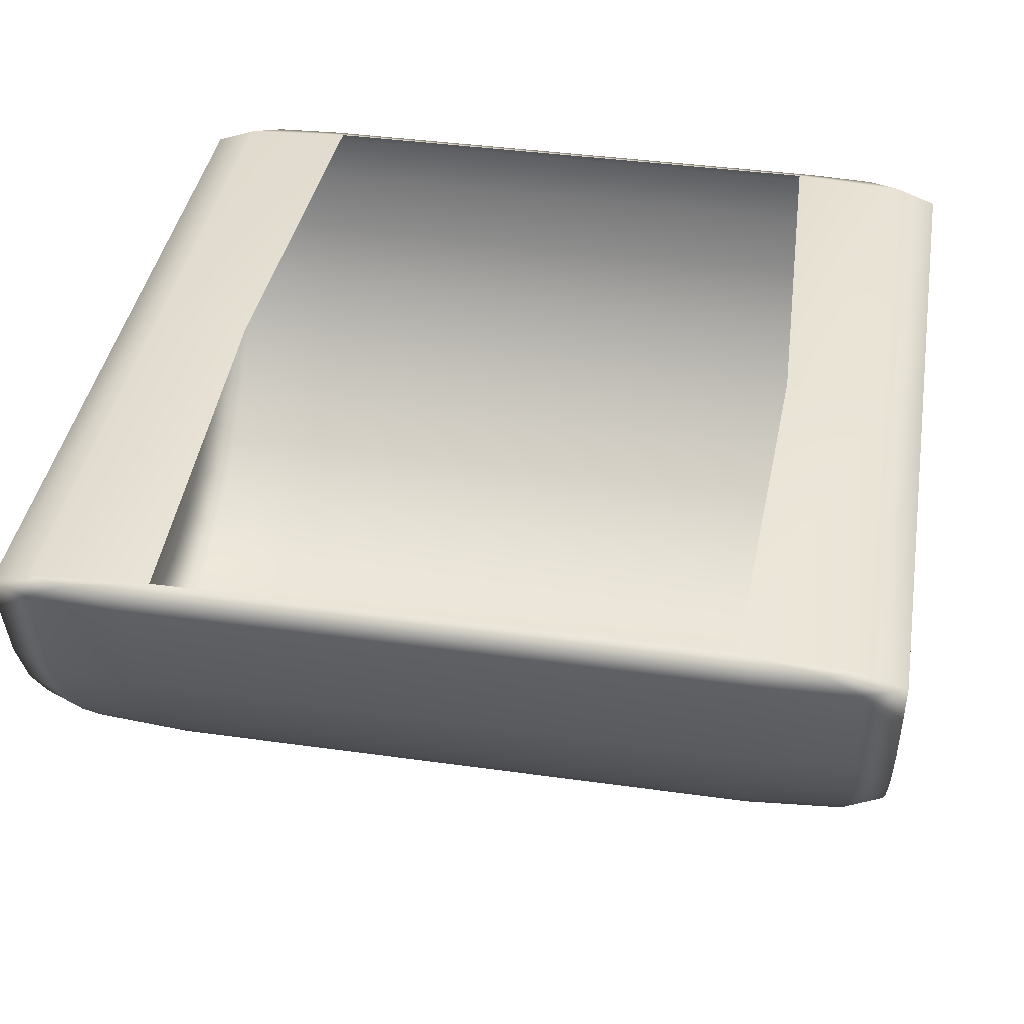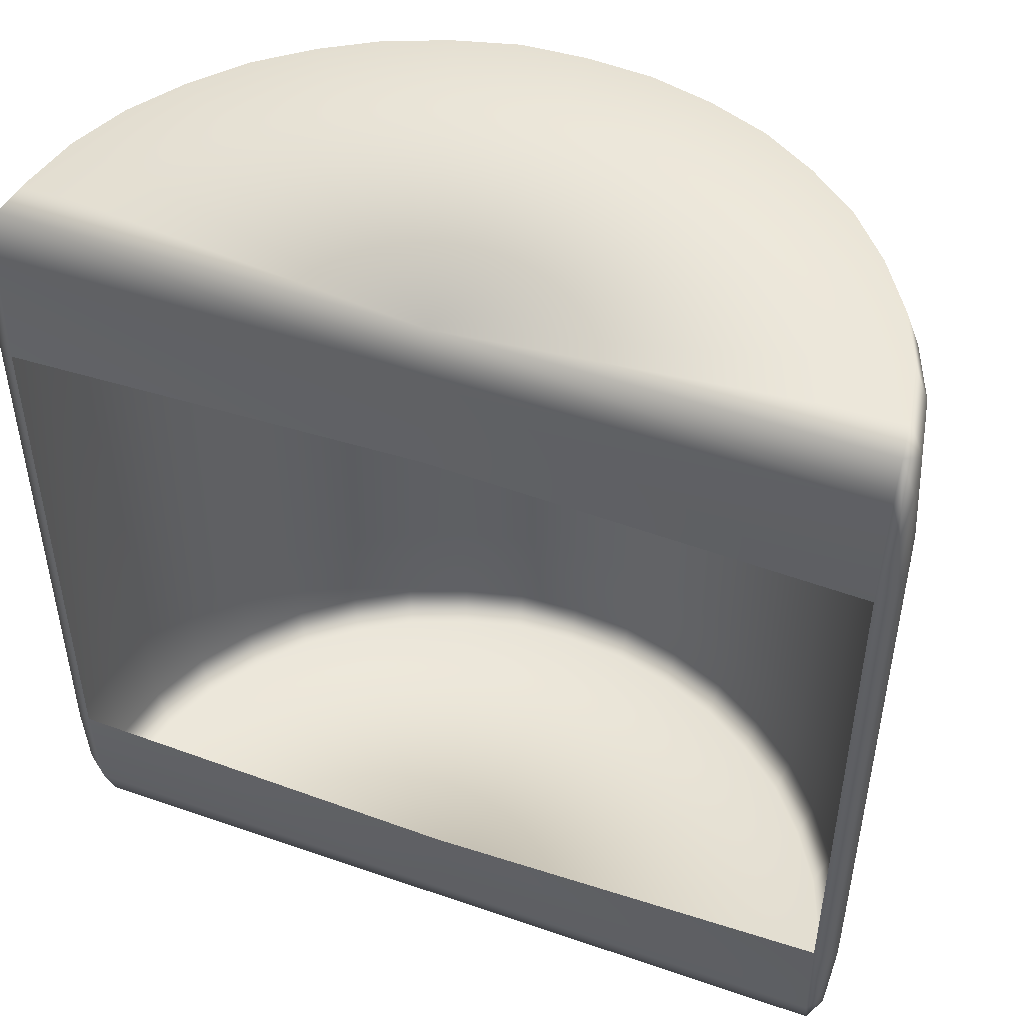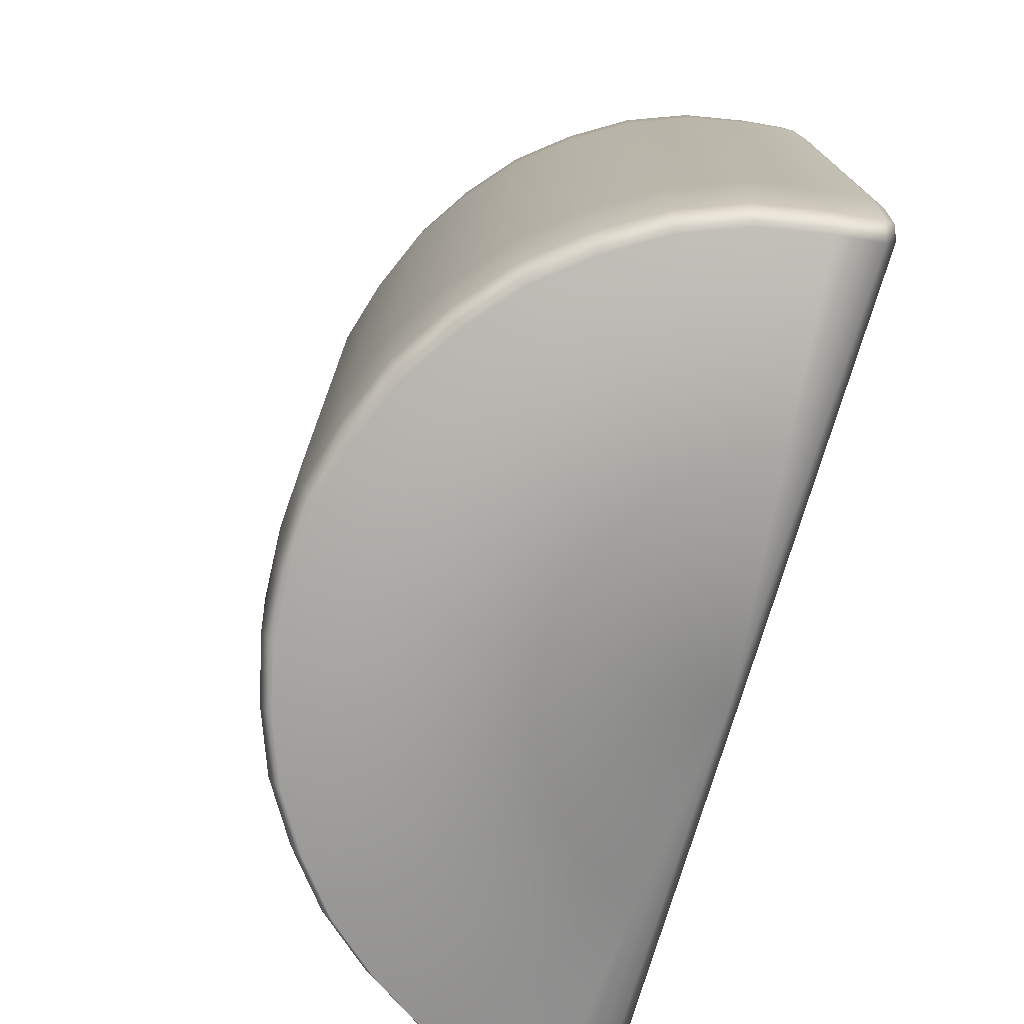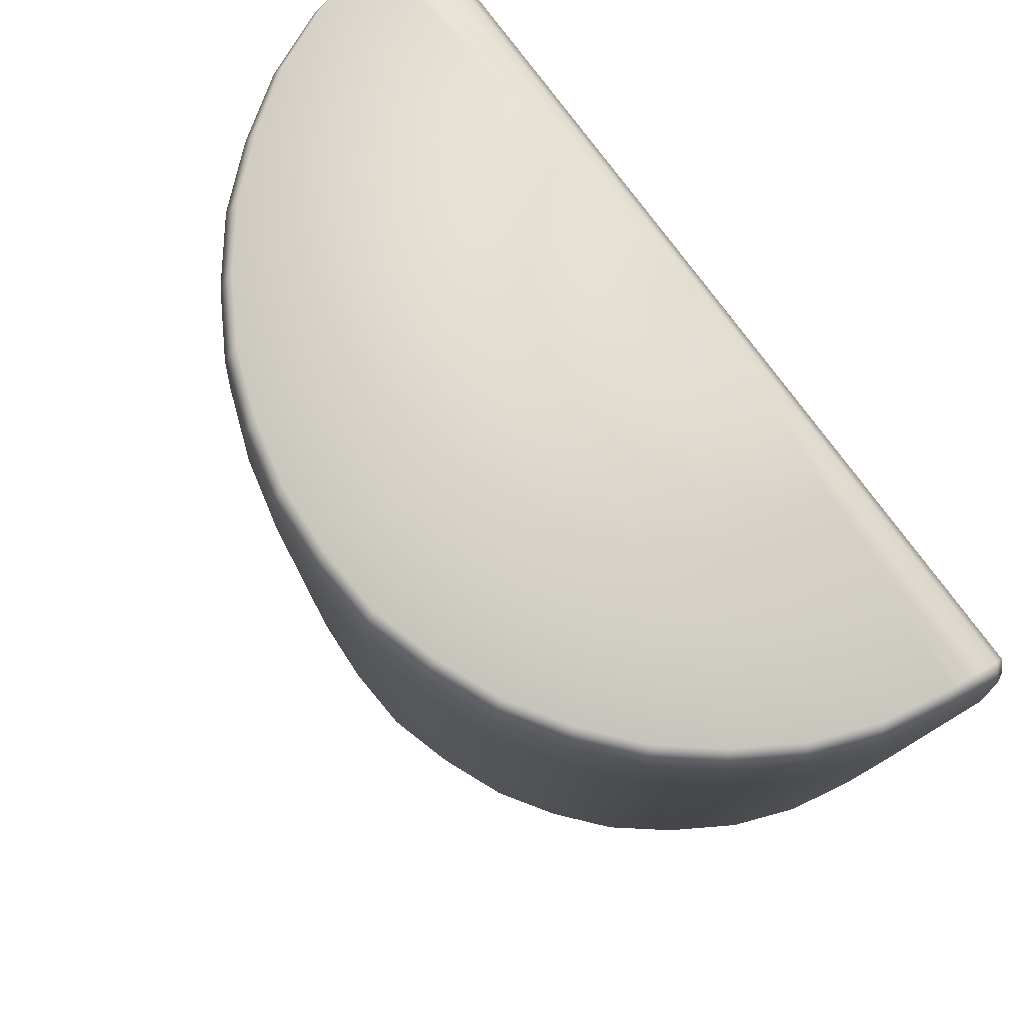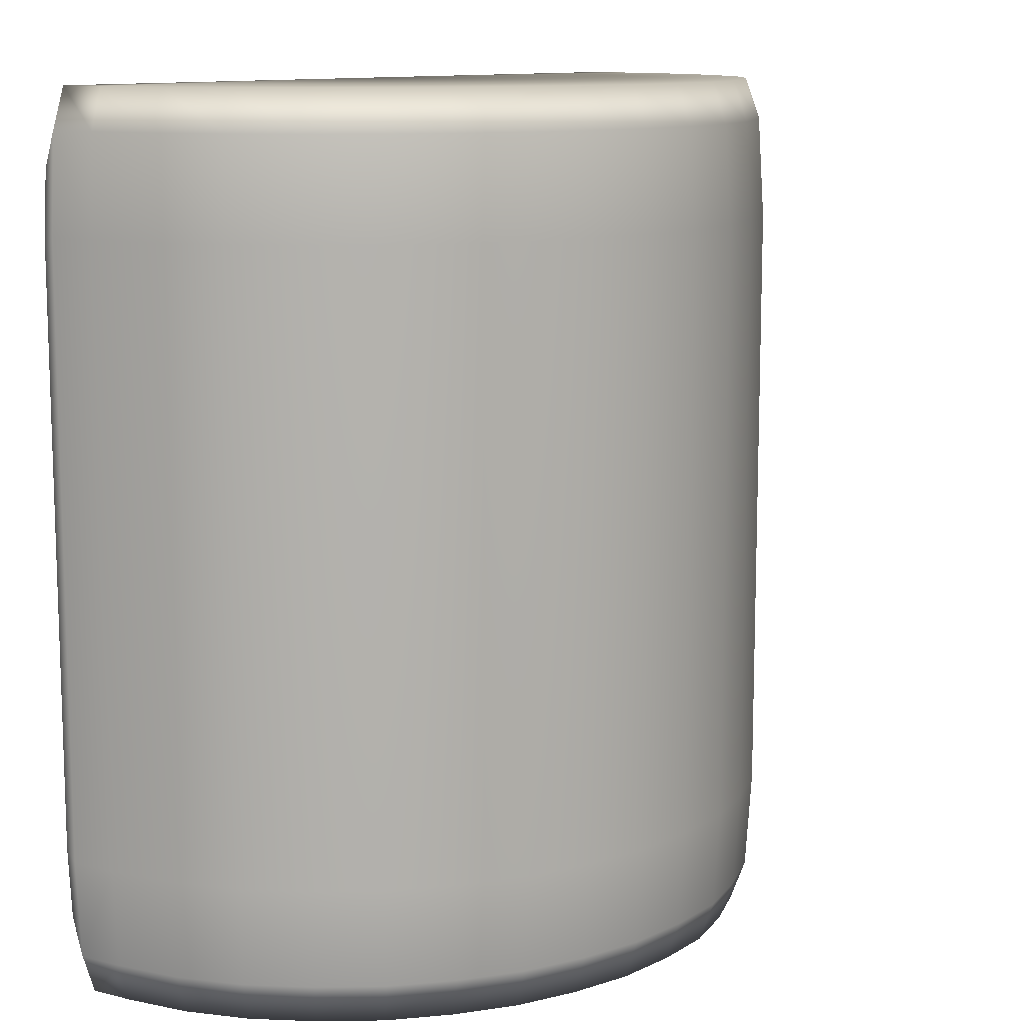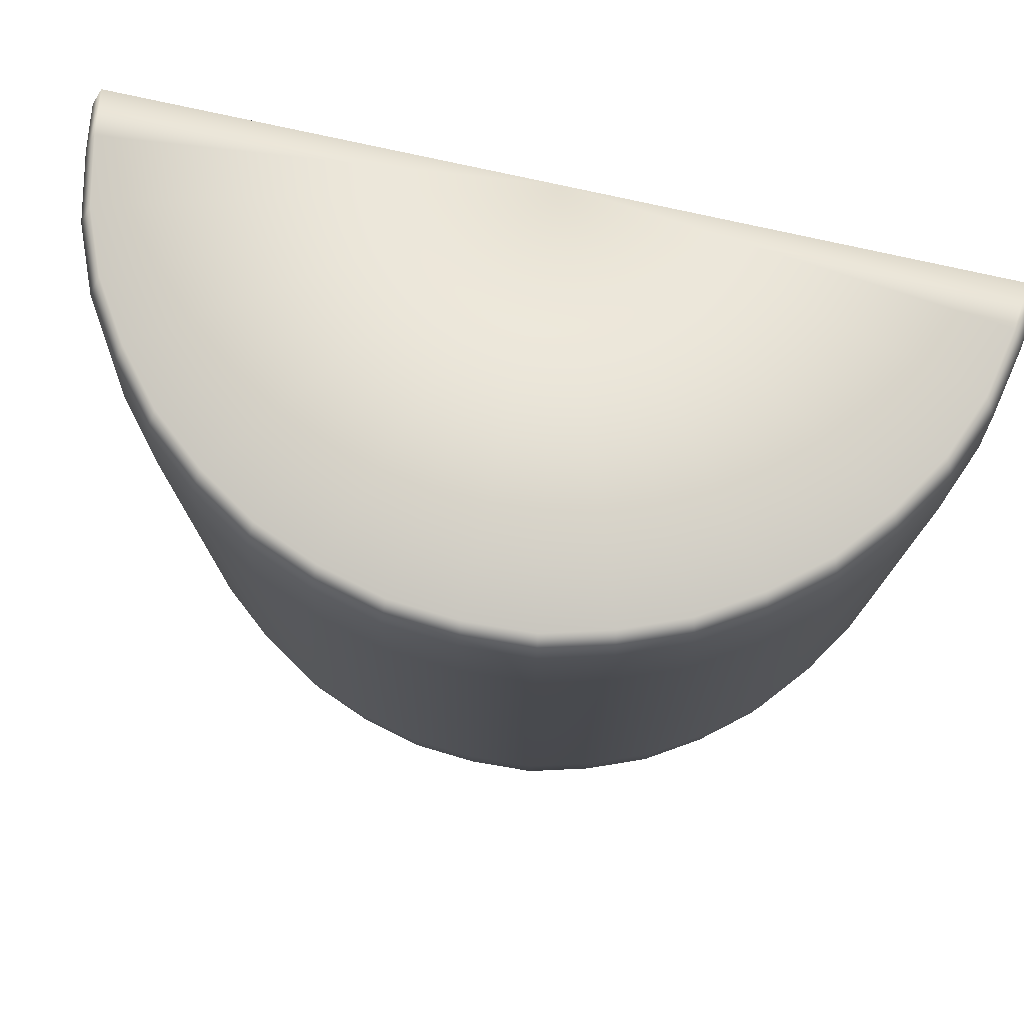
<metadata>
{"format":"obj","ext":"obj","renderer":"f3d","projection":"perspective","resolution":1024,"background":"white","views":[{"elev":40.4,"azim":-80.3,"up":"+Z"},{"elev":48.2,"azim":21.2,"up":"+Y"},{"elev":-75.6,"azim":-106.7,"up":"+Y"},{"elev":79.0,"azim":-126.9,"up":"+Y"},{"elev":11.2,"azim":127.7,"up":"+Y"},{"elev":77.1,"azim":-167.5,"up":"+Y"}]}
</metadata>
<code>
g Door_Detail_04
v 0.001575 0.006863 -0.009893
v 0.001575 -0.006863 -0.009893
v 0.00309 -0.006863 -0.009511
v 0.00309 0.006863 -0.009511
v 0.004556 -0.006863 -0.008927
v 0.004556 0.006863 -0.008927
v 0.005878 -0.006863 -0.00809
v 0.005878 0.006863 -0.00809
v 0.007091 -0.006863 -0.007082
v 0.007091 0.006863 -0.007082
v 0.00809 -0.006863 -0.005878
v 0.00809 0.006863 -0.005878
v 0.008932 -0.006863 -0.004544
v 0.008932 0.006863 -0.004544
v 0.009511 -0.006863 -0.00309
v 0.009511 0.006863 -0.00309
v 0.009814 -0.006863 -0.001561
v 0.003048 0.009081 -0.009379
v 0.004493 0.009081 -0.008803
v 0.005797 0.009081 -0.007978
v 0.006993 0.009081 -0.006984
v 0.007978 0.009081 -0.005797
v 0.008809 0.009081 -0.004481
v 0.009378 0.009081 -0.003051
v 0.001553 0.009081 -0.009756
v -0 0.006863 -0.01
v -1.273e-06 0.009081 -0.009862
v -0.001572 0.006863 -0.009922
v -0.00155 0.009081 -0.009785
v -0.00309 0.006863 -0.009511
v -0.003046 0.009081 -0.00938
v -0.004555 0.006863 -0.008922
v -0.004492 0.009081 -0.008799
v -0.005878 0.006863 -0.00809
v -0.005797 0.009081 -0.007978
v -0.007091 0.006863 -0.007082
v -0.006993 0.009081 -0.006984
v -0.00809 0.006863 -0.005878
v -0.007978 0.009081 -0.005797
v -0.008932 0.006863 -0.004544
v -0.008809 0.009081 -0.004481
v -0.009511 0.006863 -0.00309
v -0.009378 0.009081 -0.003051
v -0.009814 0.006863 -0.001561
v -0.009677 0.009081 -0.001539
v -0.009938 0.006863 -0.0005201
v -0.00294 0.01 -0.009063
v -0.001497 0.01 -0.009454
v -0.00434 0.01 -0.008501
v -4.358e-06 0.01 -0.009528
v -0.005601 0.01 -0.007708
v 0.0015 0.01 -0.009426
v -0.006757 0.01 -0.006748
v 0.002945 0.01 -0.009061
v -0.007708 0.01 -0.005601
v 0.004341 0.01 -0.008505
v -0.008511 0.01 -0.004329
v 0.0056 0.01 -0.007708
v -0.009057 0.01 -0.002956
v 0.006756 0.01 -0.006747
v 0.007708 0.01 -0.0056
v 0.008511 0.01 -0.004329
v 0.009057 0.01 -0.002956
v -0.009348 0.01 -0.001487
v 0.009348 0.01 -0.001487
v -0.0098 0.009081 -0.000511
v -0.009466 0.01 -0.0004983
v -0.009481 0.009007 -0.0001466
v 0.009677 0.009081 -0.001539
v 0.009466 0.01 -0.0004983
v -0.009726 0.008263 -0.0001523
v -0.009825 0.006637 -0.0001562
v -0.00947 0.006338 6.313e-20
v 0.009814 0.006863 -0.001561
v 0.0098 0.009081 -0.0005109
v 0.009938 0.006863 -0.0005201
v 0.009938 -0.006863 -0.0005201
v 0.009824 -0.006635 -0.0001562
v 0.009824 0.006653 -0.0001562
v 0.00947 -0.006338 -3.87e-19
v 0.009462 0.006412 5.815e-20
v 0.009724 0.008285 -0.0001524
v 0.009479 0.009034 -0.0001466
v -0 0.006863 -0.01
v 0.001575 -0.006863 -0.009893
v 0.001575 0.006863 -0.009893
v -0 -0.006863 -0.01
v -0.001572 0.006863 -0.009922
v -0.001572 -0.006863 -0.009922
v -0.00309 0.006863 -0.009511
v -0.00309 -0.006863 -0.009511
v -0.004555 0.006863 -0.008922
v -0.004555 -0.006863 -0.008922
v -0.005878 0.006863 -0.00809
v -0.005878 -0.006863 -0.00809
v -0.007091 0.006863 -0.007082
v -0.007091 -0.006863 -0.007082
v -0.00809 0.006863 -0.005878
v -0.00809 -0.006863 -0.005878
v -0.008932 0.006863 -0.004544
v -0.008932 -0.006863 -0.004544
v -0.009511 0.006863 -0.00309
v -0.009511 -0.006863 -0.00309
v -0.009814 0.006863 -0.001561
v -0.00155 -0.009081 -0.009785
v -0.003046 -0.009081 -0.00938
v -0.004492 -0.009081 -0.008799
v -0.005797 -0.009081 -0.007978
v -0.006993 -0.009081 -0.006984
v -0.007978 -0.009081 -0.005797
v -0.008809 -0.009081 -0.004481
v -1.273e-06 -0.009081 -0.009862
v 0.001553 -0.009081 -0.009756
v 0.003048 -0.009081 -0.009379
v 0.00309 -0.006863 -0.009511
v 0.004493 -0.009081 -0.008803
v 0.004556 -0.006863 -0.008927
v 0.005797 -0.009081 -0.007978
v 0.005878 -0.006863 -0.00809
v 0.006993 -0.009081 -0.006984
v 0.007091 -0.006863 -0.007082
v 0.007978 -0.009081 -0.005797
v 0.00809 -0.006863 -0.005878
v 0.008809 -0.009081 -0.004481
v 0.008932 -0.006863 -0.004544
v 0.009378 -0.009081 -0.003051
v 0.009511 -0.006863 -0.00309
v 0.009677 -0.009081 -0.001539
v 0.009814 -0.006863 -0.001561
v 0.0098 -0.009081 -0.000511
v 0.009938 -0.006863 -0.0005201
v 0.009726 -0.008263 -0.0001523
v 0.009824 -0.006635 -0.0001562
v 0.00947 -0.006338 -3.87e-19
v 0.009482 -0.009032 -0.0001466
v -0 -0.006718 -2.364e-20
v 0.009466 -0.01 -0.0004983
v -0 -0.009039 -0.0001444
v -0.009462 -0.006412 -5.815e-20
v 0.009348 -0.01 -0.001487
v -0 -0.01 -0.0004929
v 0.009057 -0.01 -0.002956
v 0.008511 -0.01 -0.004329
v 0.007708 -0.01 -0.0056
v -0.009479 -0.009011 -0.0001466
v 0.006756 -0.01 -0.006747
v -0.009466 -0.01 -0.0004983
v 0.0056 -0.01 -0.007708
v 0.004341 -0.01 -0.008505
v 0.002945 -0.01 -0.009061
v 0.0015 -0.01 -0.009426
v -4.358e-06 -0.01 -0.009528
v -0.001497 -0.01 -0.009454
v -0.00294 -0.01 -0.009063
v -0.00434 -0.01 -0.008501
v -0.005601 -0.01 -0.007708
v -0.006757 -0.01 -0.006748
v -0.007708 -0.01 -0.005601
v -0.008511 -0.01 -0.004329
v -0.009378 -0.009081 -0.003051
v -0.009057 -0.01 -0.002956
v -0.009814 -0.006863 -0.001561
v -0.009348 -0.01 -0.001487
v -0.009677 -0.009081 -0.001539
v -0.009938 -0.006863 -0.0005201
v -0.009938 0.006863 -0.0005201
v -0.009825 0.006637 -0.0001562
v -0.0098 -0.009081 -0.0005109
v -0.009824 -0.006653 -0.0001562
v -0.009724 -0.008285 -0.0001524
v -0.00947 0.006338 6.313e-20
v -0 0.006718 -4.64e-21
v -0.00947 0.006338 6.313e-20
v -0.009481 0.009007 -0.0001466
v -0 0.009039 -0.0001444
v 0.009462 0.006412 5.815e-20
v -0.009466 0.01 -0.0004983
v 0.009479 0.009034 -0.0001466
v -0 0.01 -0.0004929
v -0.009348 0.01 -0.001487
v 0.009466 0.01 -0.0004983
v -0.009057 0.01 -0.002956
v 0.009348 0.01 -0.001487
v -0.008511 0.01 -0.004329
v 0.009057 0.01 -0.002956
v -0.007708 0.01 -0.005601
v 0.008511 0.01 -0.004329
v -0.006757 0.01 -0.006748
v 0.007708 0.01 -0.0056
v -0.005601 0.01 -0.007708
v 0.006756 0.01 -0.006747
v -0.00434 0.01 -0.008501
v 0.0056 0.01 -0.007708
v -0.00294 0.01 -0.009063
v 0.004341 0.01 -0.008505
v -0.001497 0.01 -0.009454
v 0.002945 0.01 -0.009061
v -4.358e-06 0.01 -0.009528
v 0.0015 0.01 -0.009426
g Door_Detail_04_0
f 3 2 1
f 4 3 1
f 5 3 4
f 6 5 4
f 7 5 6
f 8 7 6
f 9 7 8
f 10 9 8
f 11 9 10
f 12 11 10
f 13 11 12
f 14 13 12
f 15 13 14
f 16 15 14
f 17 15 16
f 4 1 18
f 6 4 19
f 4 18 19
f 8 6 20
f 6 19 20
f 10 8 21
f 8 20 21
f 12 10 22
f 10 21 22
f 14 12 23
f 12 22 23
f 16 14 24
f 14 23 24
f 1 25 18
f 1 26 25
f 26 27 25
f 26 28 27
f 28 29 27
f 28 30 29
f 30 31 29
f 30 32 31
f 32 33 31
f 32 34 33
f 34 35 33
f 34 36 35
f 36 37 35
f 36 38 37
f 38 39 37
f 38 40 39
f 40 41 39
f 40 42 41
f 42 43 41
f 42 44 43
f 44 45 43
f 44 46 45
f 31 33 47
f 31 47 48
f 33 49 47
f 29 31 48
f 33 35 49
f 29 48 50
f 35 51 49
f 27 29 50
f 35 37 51
f 27 50 52
f 37 53 51
f 25 27 52
f 37 39 53
f 25 52 54
f 39 55 53
f 18 25 54
f 39 41 55
f 18 54 56
f 41 57 55
f 19 18 56
f 41 43 57
f 19 56 58
f 43 59 57
f 20 19 58
f 20 58 60
f 21 20 60
f 21 60 61
f 22 21 61
f 22 61 62
f 23 22 62
f 23 62 63
f 43 45 59
f 24 23 63
f 45 64 59
f 63 65 24
f 45 66 64
f 66 67 64
f 46 66 45
f 67 66 68
f 65 69 24
f 24 69 16
f 69 65 70
f 71 66 46
f 66 71 68
f 72 71 46
f 68 71 73
f 73 71 72
f 69 74 16
f 74 17 16
f 75 69 70
f 74 69 75
f 74 76 17
f 76 74 75
f 76 77 17
f 78 77 76
f 79 78 76
f 76 75 79
f 80 78 79
f 81 80 79
f 82 75 70
f 75 82 79
f 79 82 81
f 83 82 70
f 81 82 83
f 86 85 84
f 85 87 84
f 84 87 88
f 87 89 88
f 88 89 90
f 89 91 90
f 90 91 92
f 91 93 92
f 92 93 94
f 93 95 94
f 94 95 96
f 95 97 96
f 96 97 98
f 97 99 98
f 98 99 100
f 99 101 100
f 100 101 102
f 101 103 102
f 102 103 104
f 91 89 105
f 93 91 106
f 106 91 105
f 95 93 107
f 107 93 106
f 97 95 108
f 108 95 107
f 99 97 109
f 109 97 108
f 101 99 110
f 110 99 109
f 103 101 111
f 111 101 110
f 105 89 112
f 89 87 112
f 112 87 113
f 87 85 113
f 113 85 114
f 85 115 114
f 114 115 116
f 115 117 116
f 116 117 118
f 117 119 118
f 118 119 120
f 119 121 120
f 120 121 122
f 121 123 122
f 122 123 124
f 123 125 124
f 124 125 126
f 125 127 126
f 128 126 127
f 129 128 127
f 128 129 130
f 129 131 130
f 130 131 132
f 131 133 132
f 132 133 134
f 134 135 132
f 132 135 130
f 134 136 135
f 128 130 137
f 135 137 130
f 136 138 135
f 135 138 137
f 136 139 138
f 128 140 126
f 140 128 137
f 138 141 137
f 141 140 137
f 140 142 126
f 142 140 141
f 124 126 142
f 143 124 142
f 141 143 142
f 122 124 143
f 144 122 143
f 144 143 141
f 120 122 144
f 138 145 141
f 139 145 138
f 141 146 144
f 146 120 144
f 145 147 141
f 118 120 146
f 148 118 146
f 148 146 141
f 116 118 148
f 149 116 148
f 141 149 148
f 114 116 149
f 150 114 149
f 150 149 141
f 113 114 150
f 151 113 150
f 141 151 150
f 112 113 151
f 152 112 151
f 152 151 141
f 105 112 152
f 141 153 152
f 153 105 152
f 106 105 153
f 154 153 141
f 154 106 153
f 141 155 154
f 107 106 154
f 155 107 154
f 108 107 155
f 156 108 155
f 156 155 141
f 109 108 156
f 157 109 156
f 141 157 156
f 110 109 157
f 158 110 157
f 158 157 141
f 111 110 158
f 159 111 158
f 141 159 158
f 160 111 159
f 160 103 111
f 161 159 141
f 161 160 159
f 162 103 160
f 103 162 104
f 141 163 161
f 147 163 141
f 164 160 161
f 164 162 160
f 163 164 161
f 104 162 165
f 165 162 164
f 166 104 165
f 166 165 167
f 168 164 163
f 147 168 163
f 168 165 164
f 165 169 167
f 165 168 169
f 170 168 147
f 168 170 169
f 145 170 147
f 139 170 145
f 169 170 139
f 167 169 139
f 171 167 139
f 174 173 172
f 175 174 172
f 172 176 175
f 177 174 175
f 176 178 175
f 179 177 175
f 175 178 179
f 180 177 179
f 178 181 179
f 180 179 182
f 183 179 181
f 184 182 179
f 183 185 179
f 184 179 186
f 187 179 185
f 188 186 179
f 187 189 179
f 188 179 190
f 191 179 189
f 192 190 179
f 191 193 179
f 192 179 194
f 195 179 193
f 196 194 179
f 195 197 179
f 196 179 198
f 199 179 197
f 199 198 179

</code>
